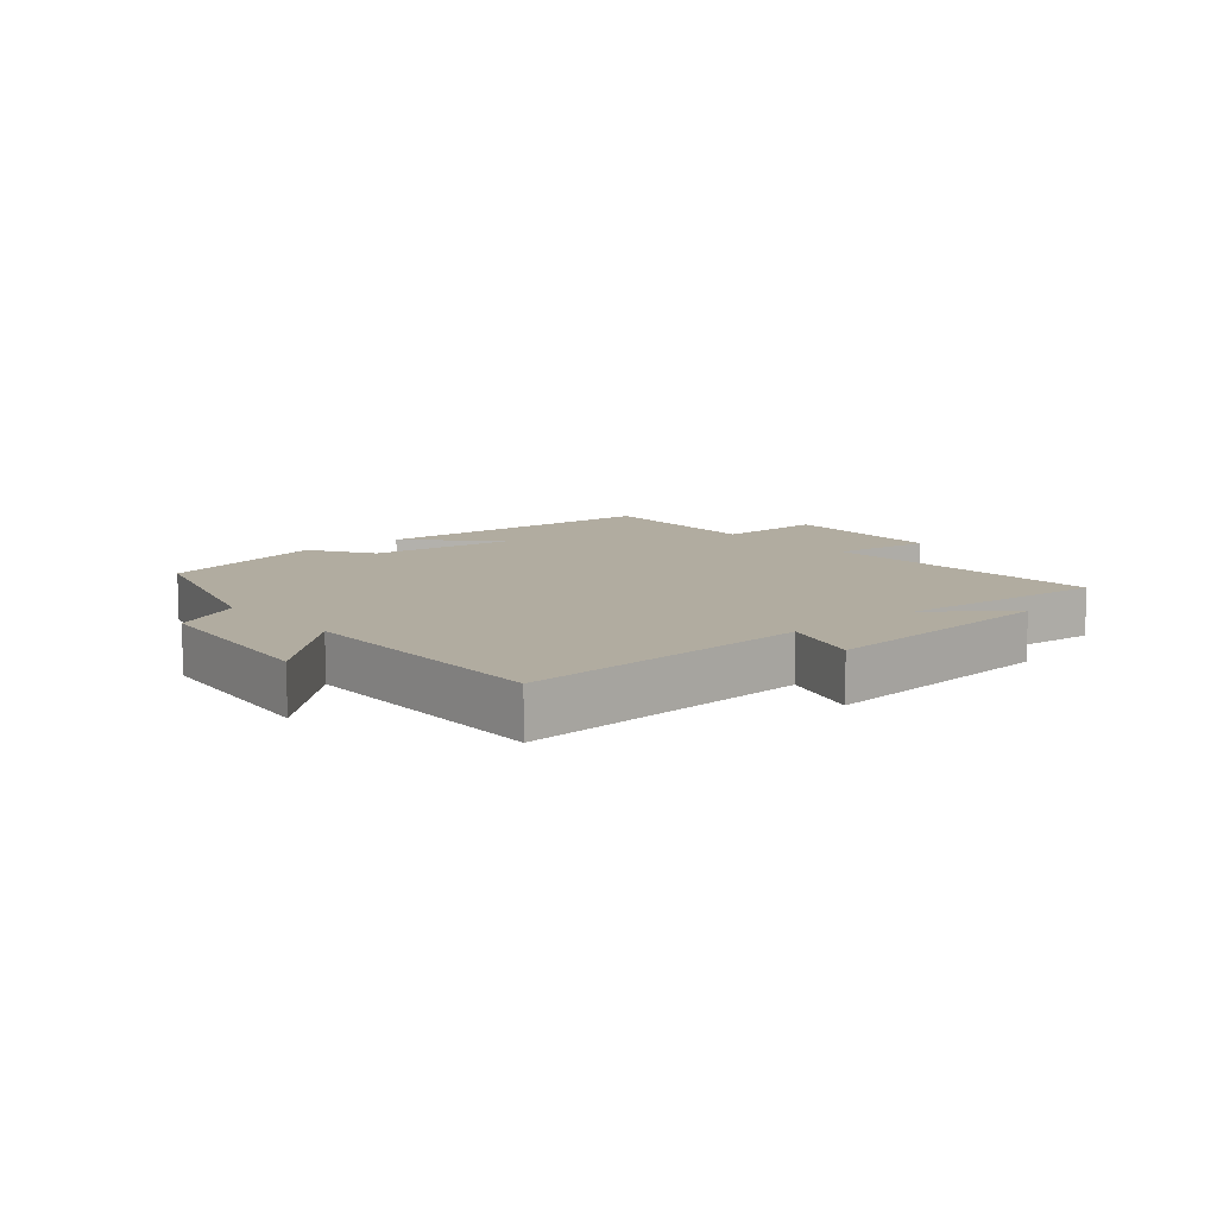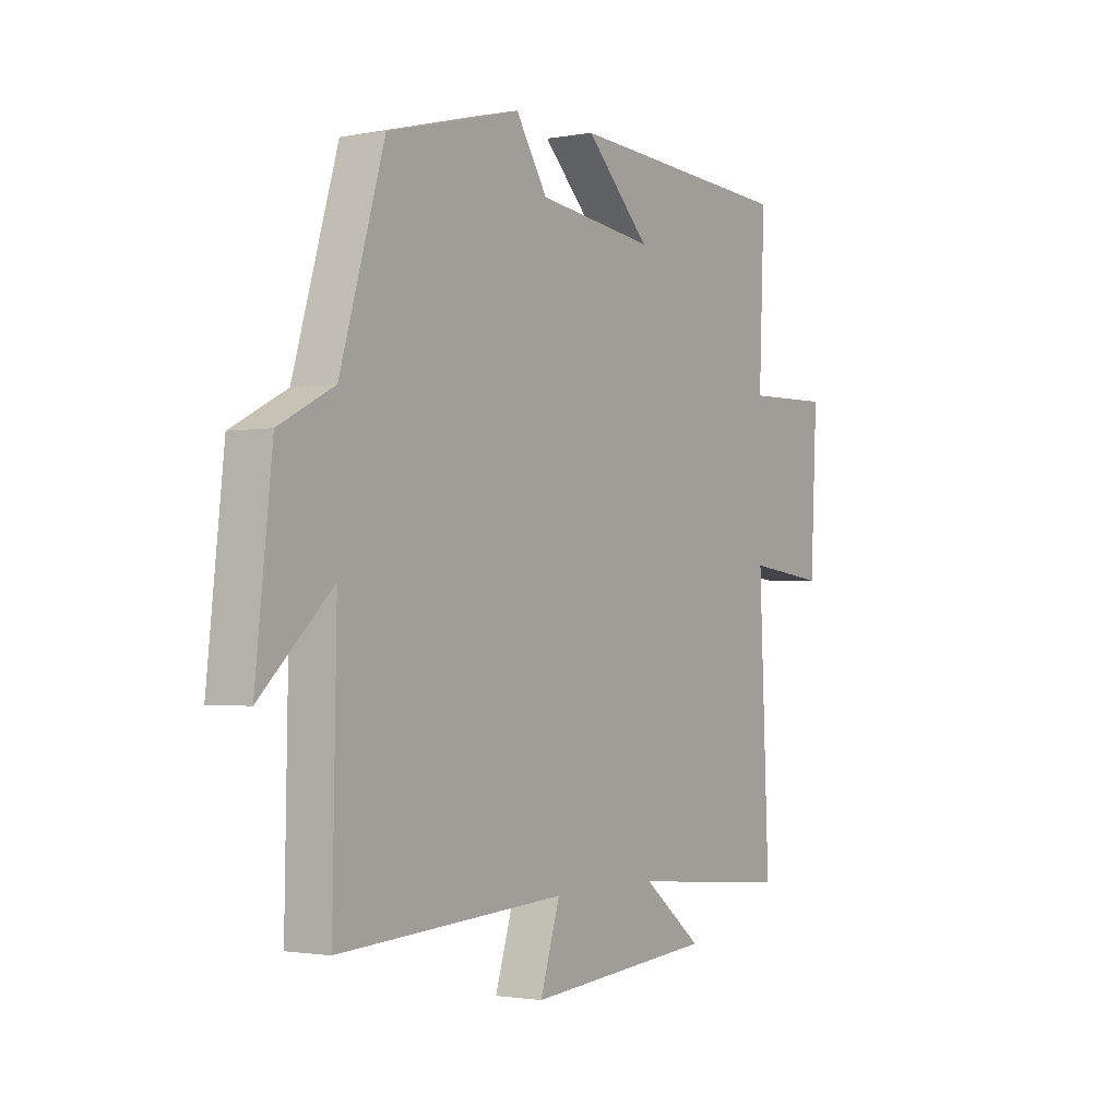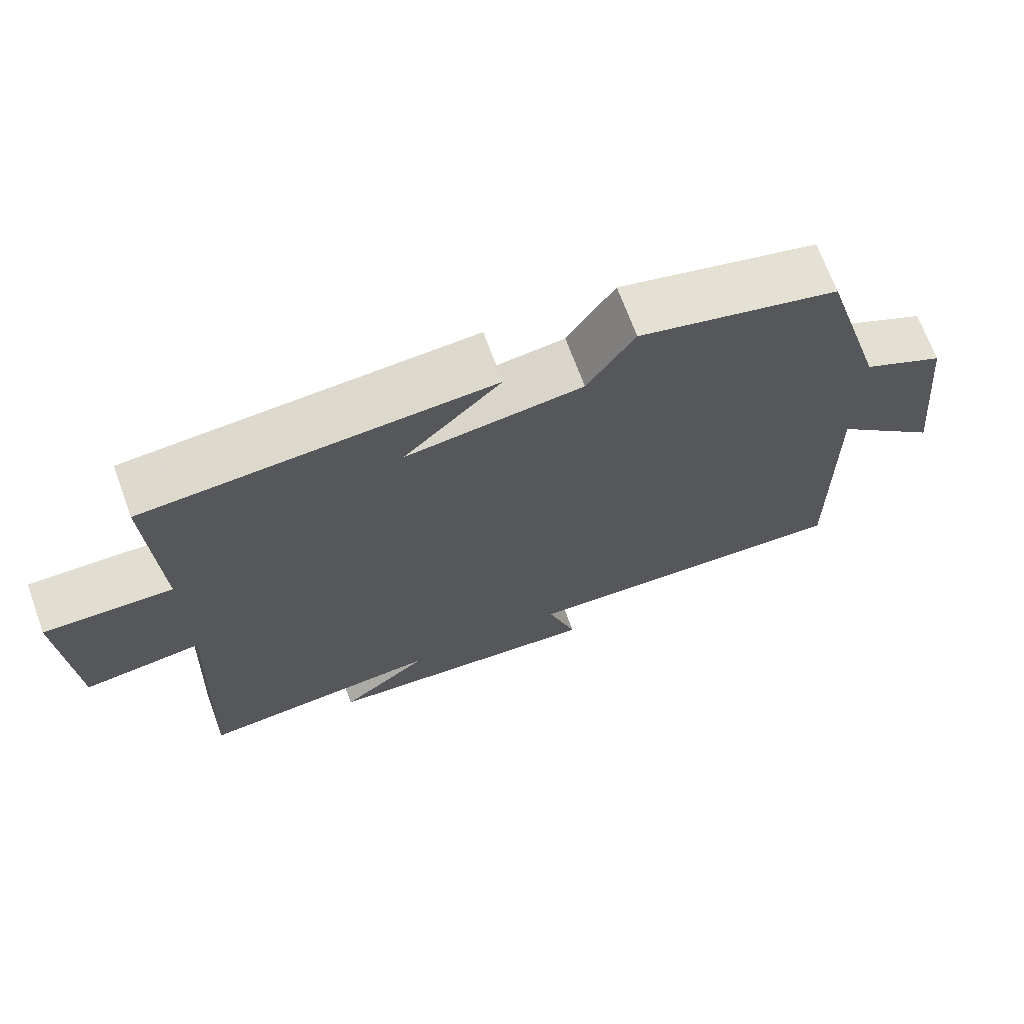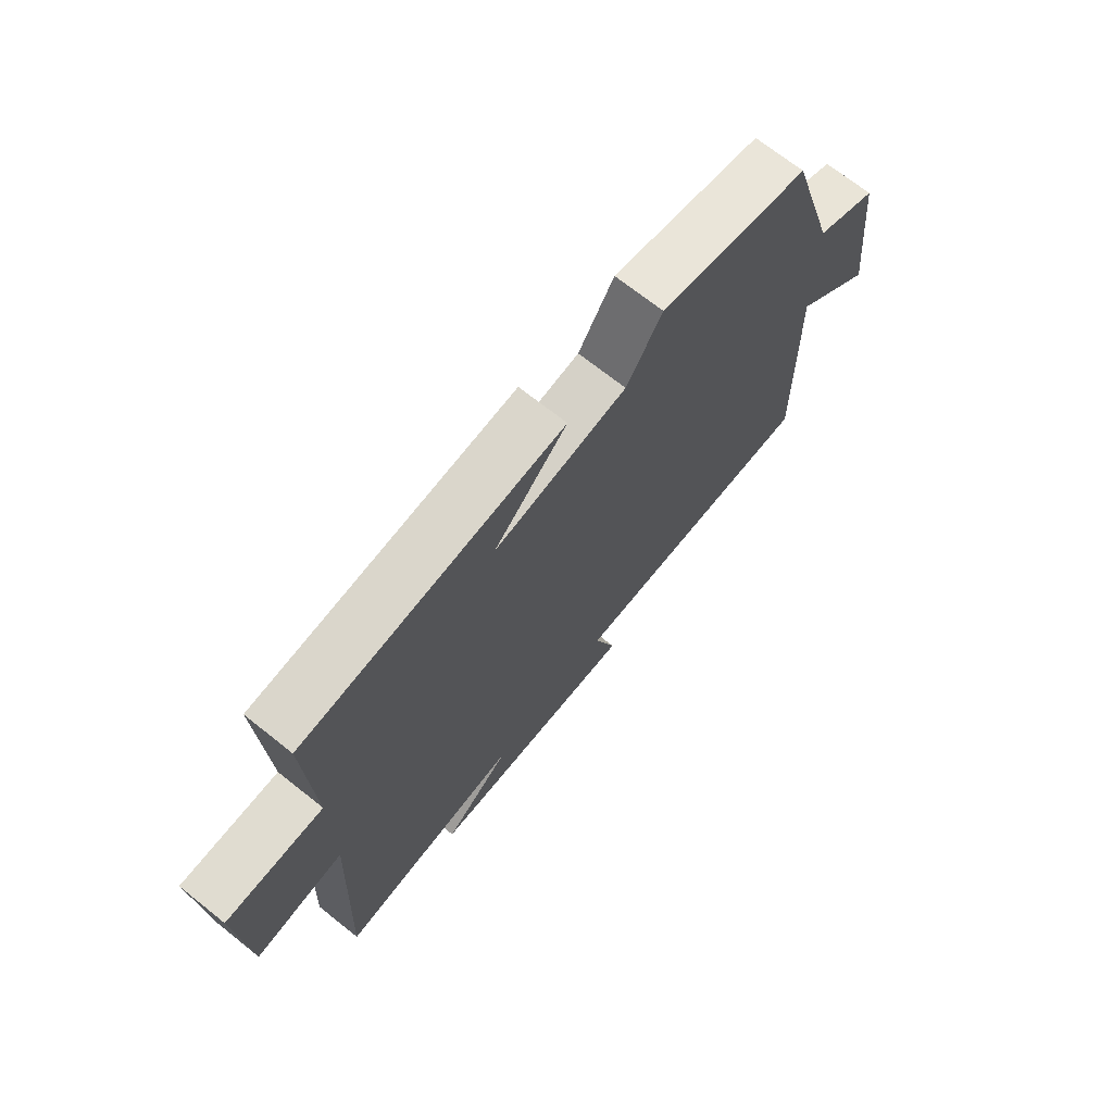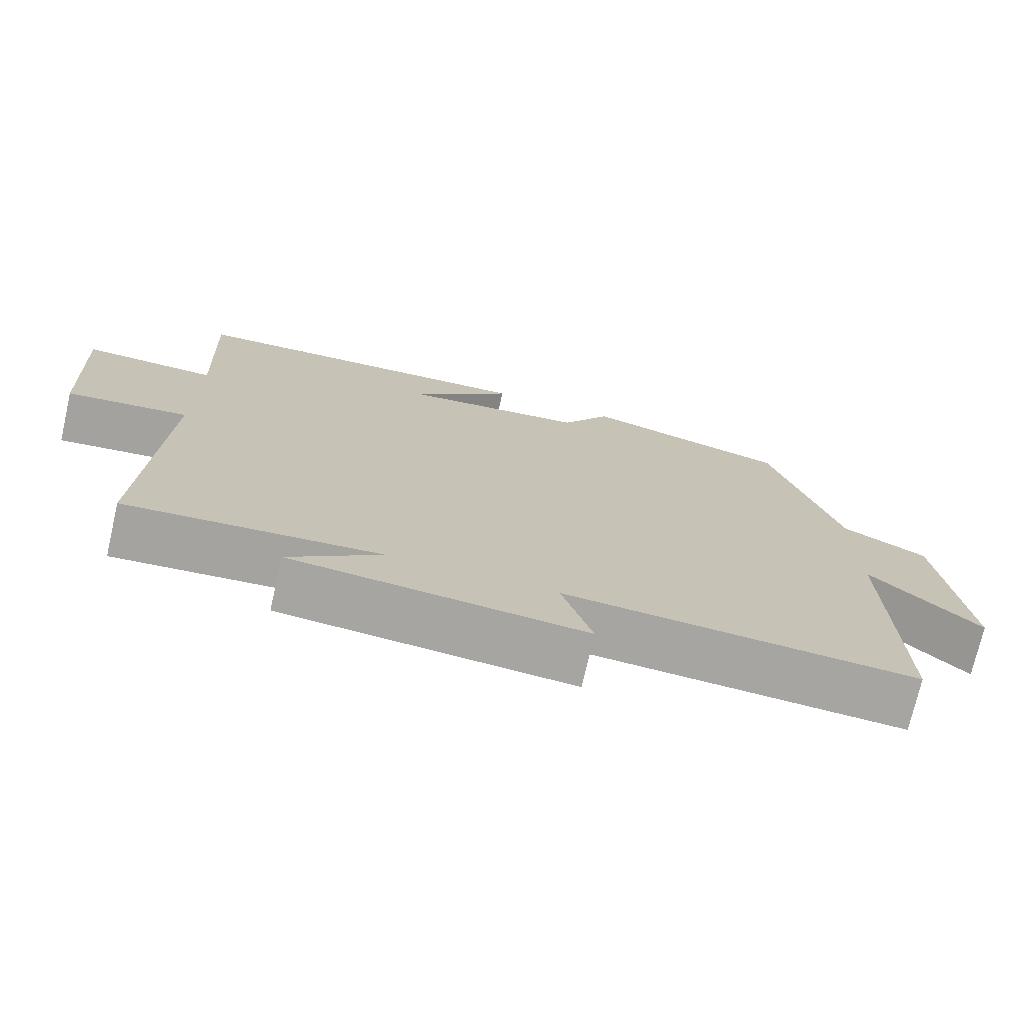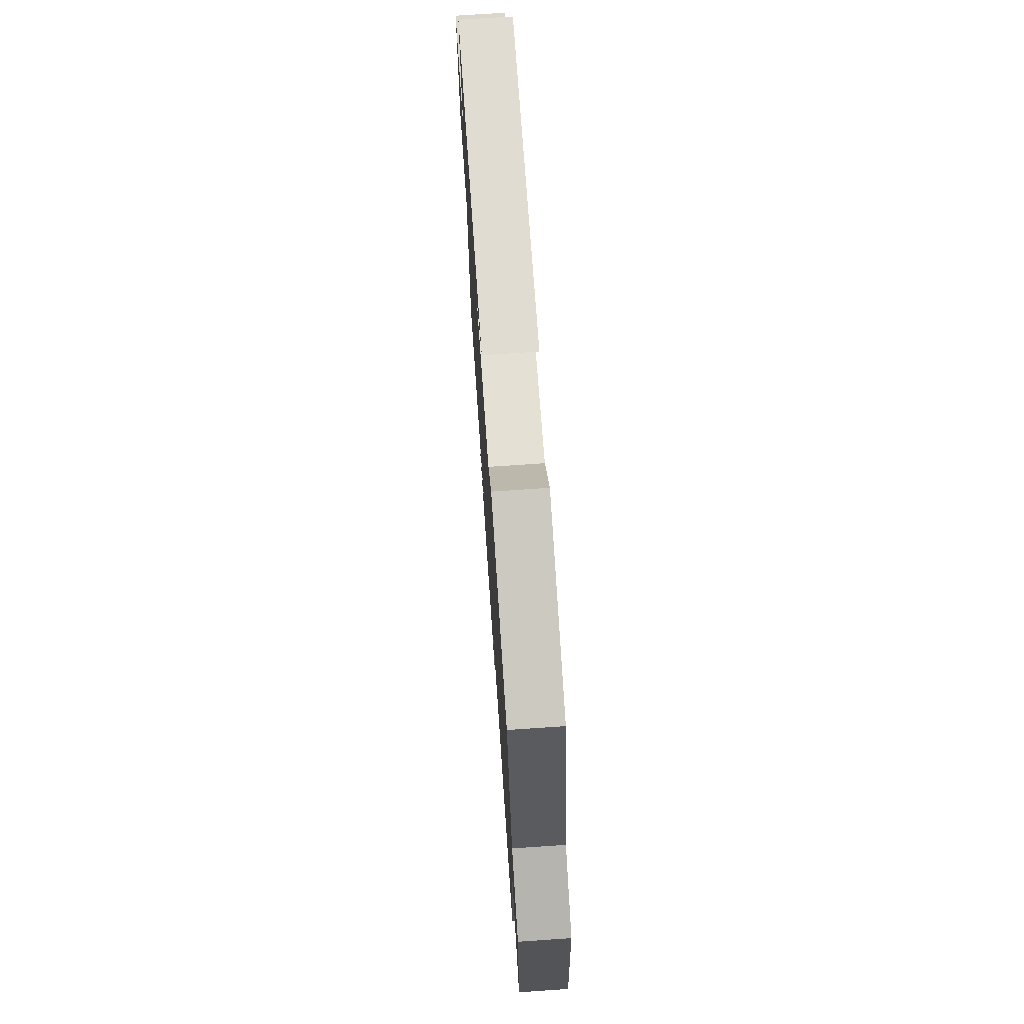
<metadata>
{"format":"obj","ext":"obj","renderer":"f3d","projection":"perspective","resolution":1024,"background":"white","views":[{"elev":10.1,"azim":139.6,"up":"+Y"},{"elev":-1.6,"azim":123.3,"up":"+Z"},{"elev":69.7,"azim":-20.2,"up":"+Z"},{"elev":70.7,"azim":-51.5,"up":"+Z"},{"elev":-73.6,"azim":-13.0,"up":"+Z"},{"elev":72.6,"azim":86.1,"up":"+Z"}]}
</metadata>
<code>
v 0.508 0.07 -0.527
v 0.039 0.07 -0.5
v 0.08 0.07 -0.629
v -0.308 0.07 -0.597
v -0.185 0.07 -0.5
v -0.521 0.07 -0.529
v -0.5 0.07 -0.063
v -0.662 0.07 -0.083
v -0.676 0.07 0.191
v -0.5 0.07 0.187
v -0.512 0.07 0.471
v -0.039 0.07 0.5
v -0.172 0.07 0.369
v 0.07 0.07 0.399
v 0.135 0.07 0.5
v 0.409 0.07 0.429
v 0.5 0.07 0.123
v 0.613 0.07 0.065
v 0.647 0.07 -0.241
v 0.5 0.07 -0.103
v 0.508 0 -0.527
v 0.039 0 -0.5
v 0.08 0 -0.629
v -0.308 0 -0.597
v -0.185 0 -0.5
v -0.521 0 -0.529
v -0.5 0 -0.063
v -0.662 0 -0.083
v -0.676 0 0.191
v -0.5 0 0.187
v -0.512 0 0.471
v -0.039 0 0.5
v -0.172 0 0.369
v 0.07 0 0.399
v 0.135 0 0.5
v 0.409 0 0.429
v 0.5 0 0.123
v 0.613 0 0.065
v 0.647 0 -0.241
v 0.5 0 -0.103
f 17 18 19 20
f 15 16 17 20
f 14 15 20 1
f 13 14 1 2
f 10 11 12 13
f 10 13 2
f 7 8 9 10
f 7 10 2 3
f 5 6 7
f 5 7 3
f 3 4 5
f 40 39 38 37
f 40 37 36 35
f 21 40 35 34
f 22 21 34 33
f 33 32 31 30
f 22 33 30
f 30 29 28 27
f 23 22 30 27
f 27 26 25
f 23 27 25
f 25 24 23
f 1 21 22 2
f 2 22 23 3
f 3 23 24 4
f 4 24 25 5
f 5 25 26 6
f 6 26 27 7
f 7 27 28 8
f 8 28 29 9
f 9 29 30 10
f 10 30 31 11
f 11 31 32 12
f 12 32 33 13
f 13 33 34 14
f 14 34 35 15
f 15 35 36 16
f 16 36 37 17
f 17 37 38 18
f 18 38 39 19
f 19 39 40 20
f 20 40 21 1

</code>
